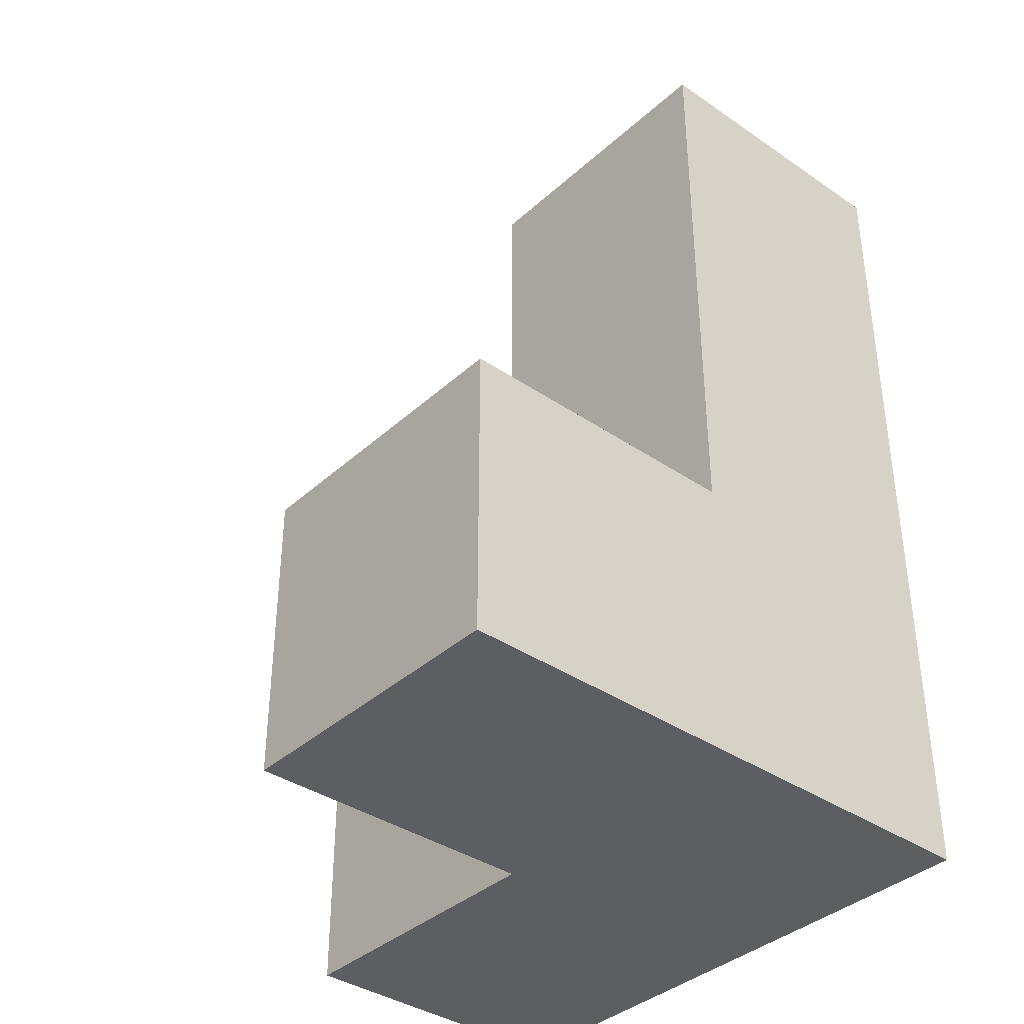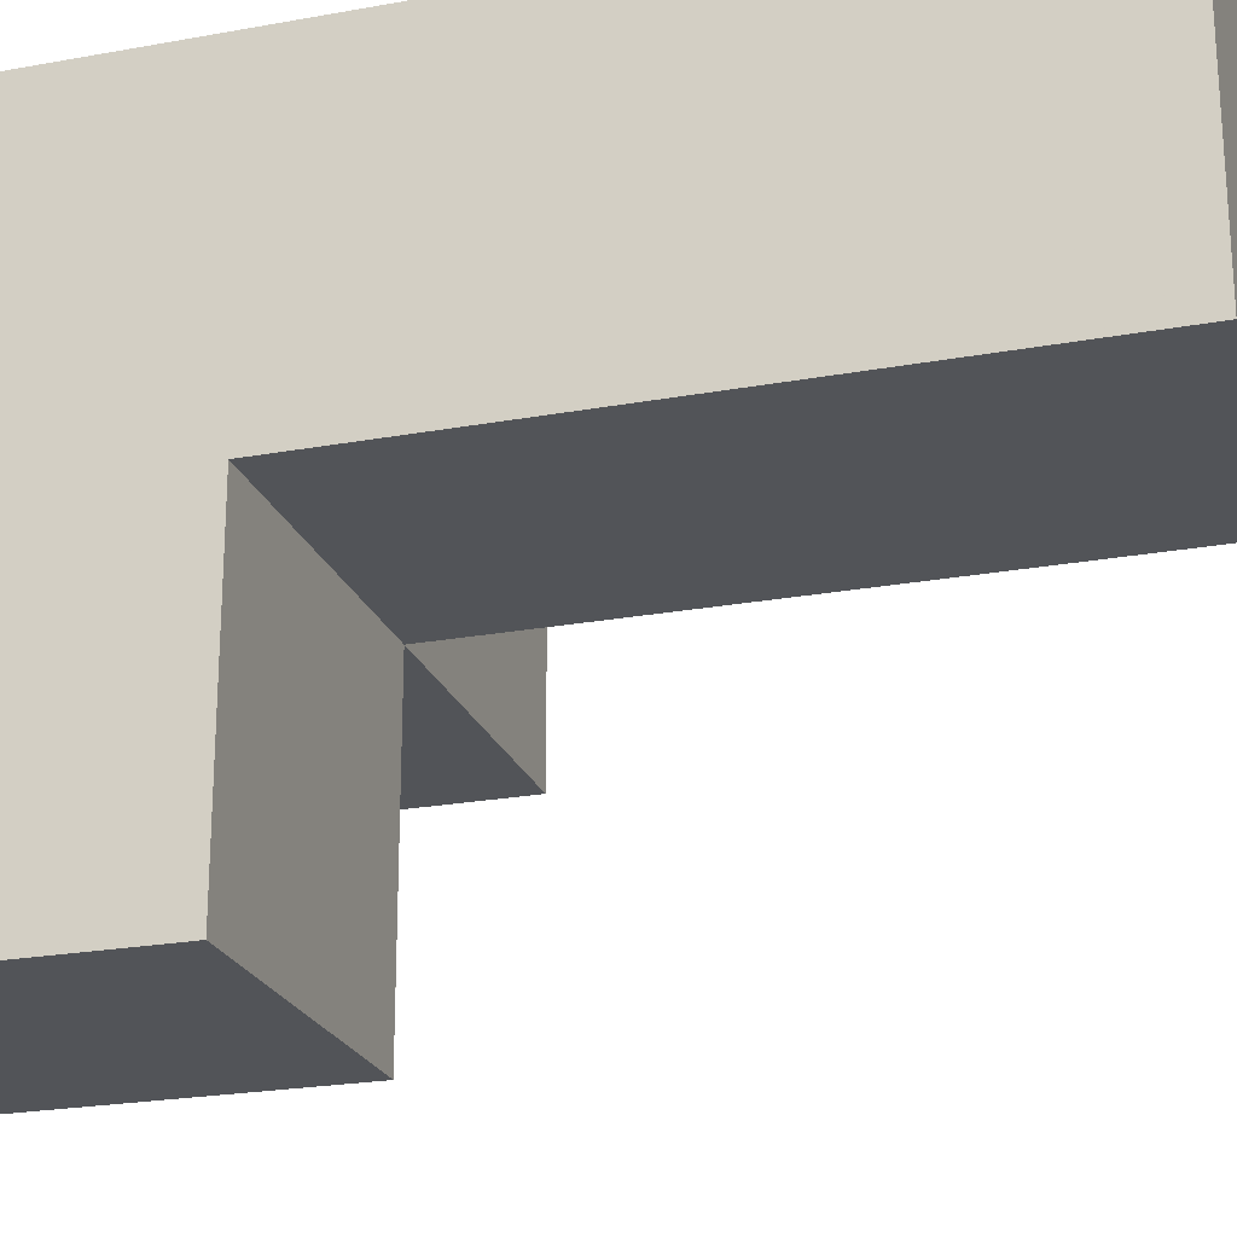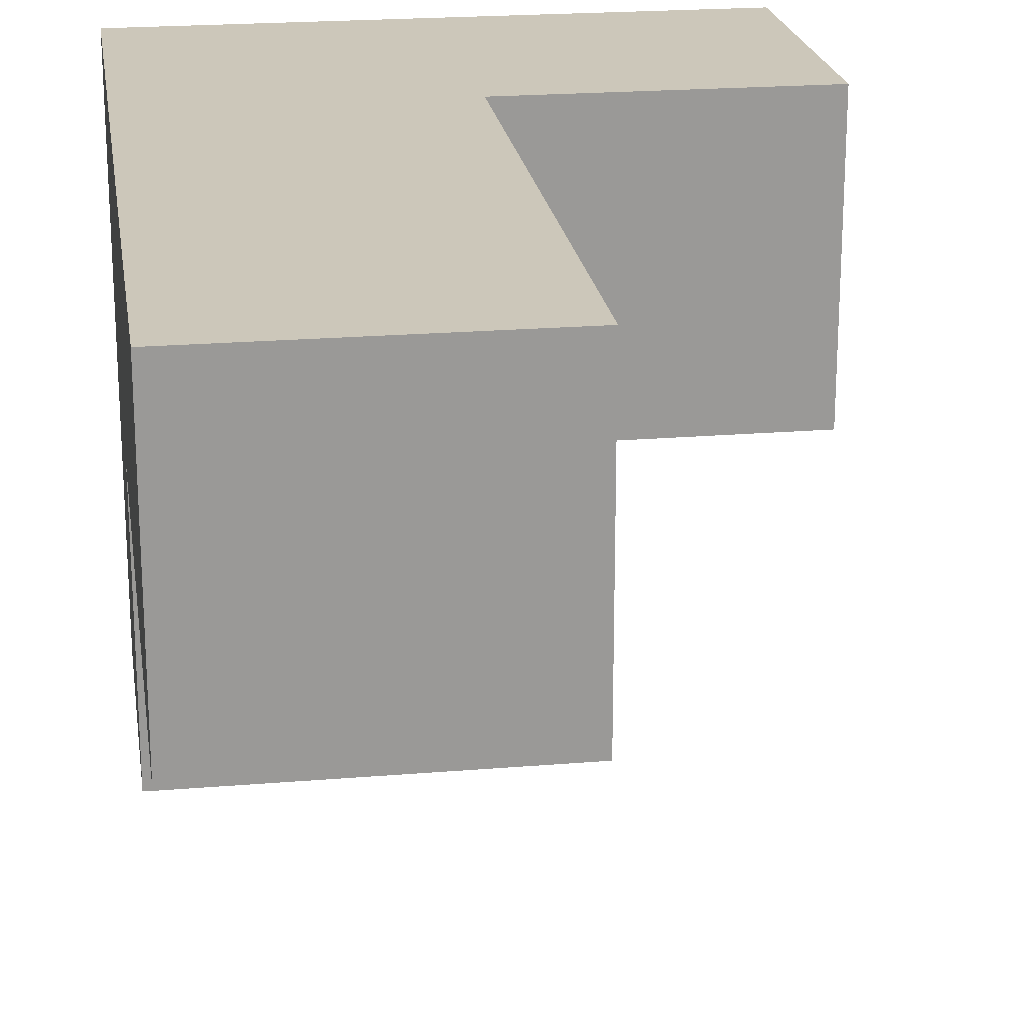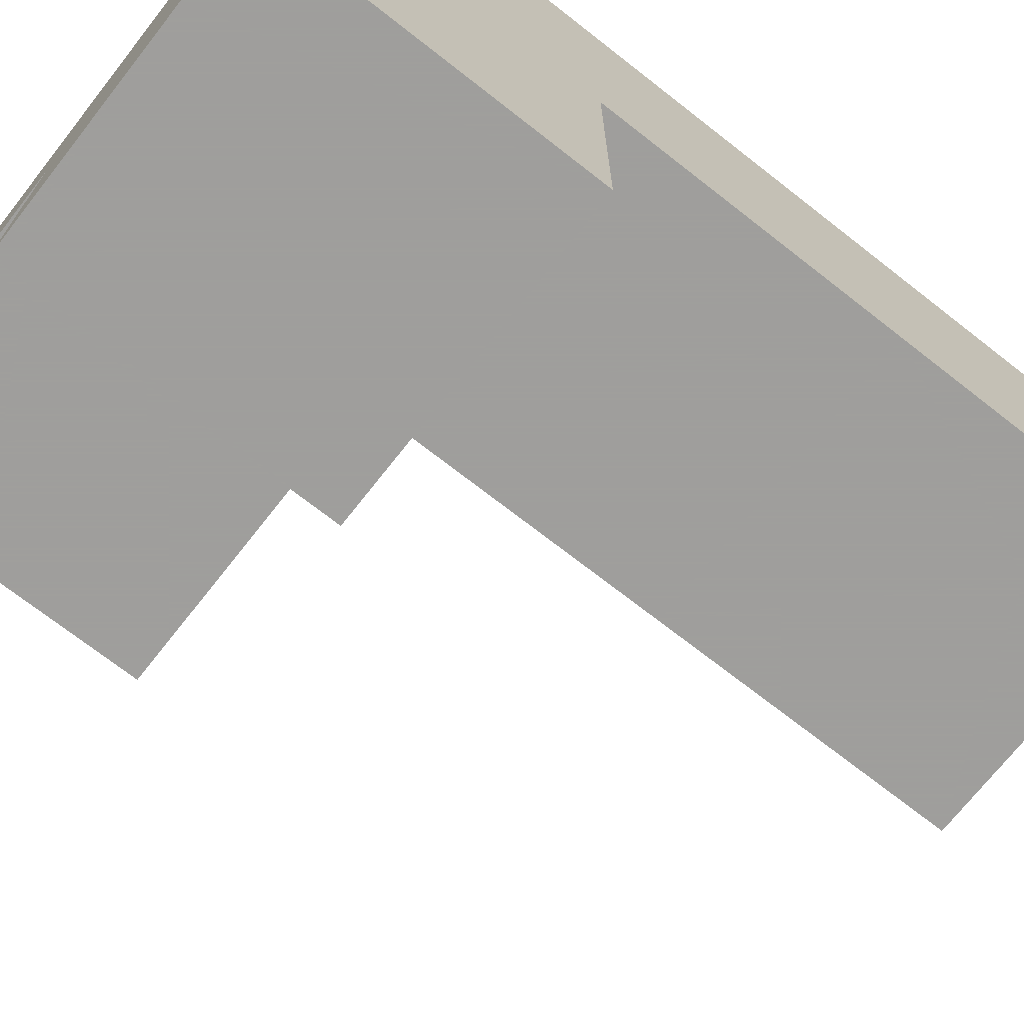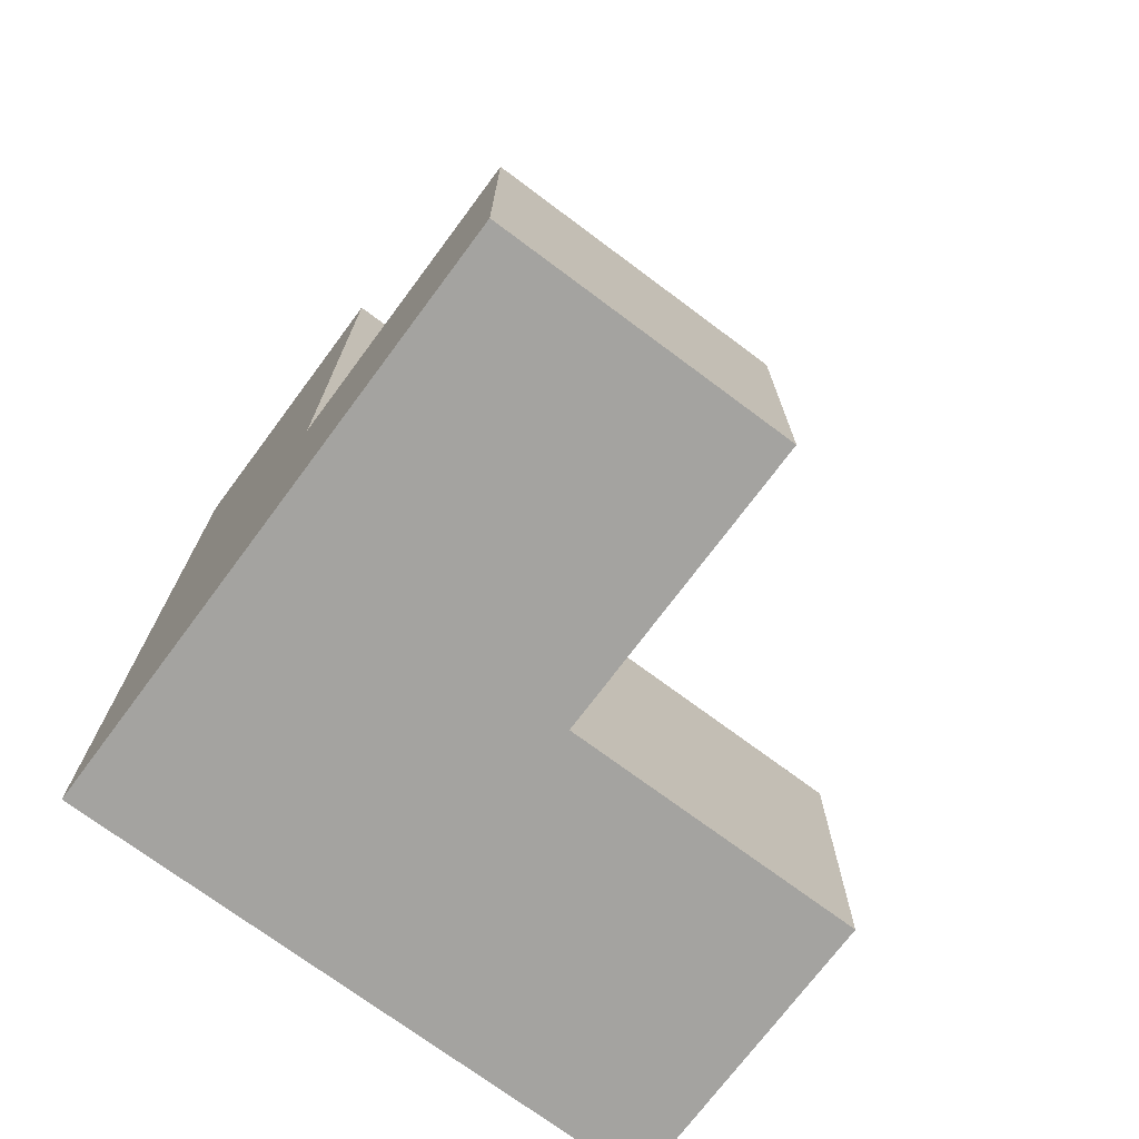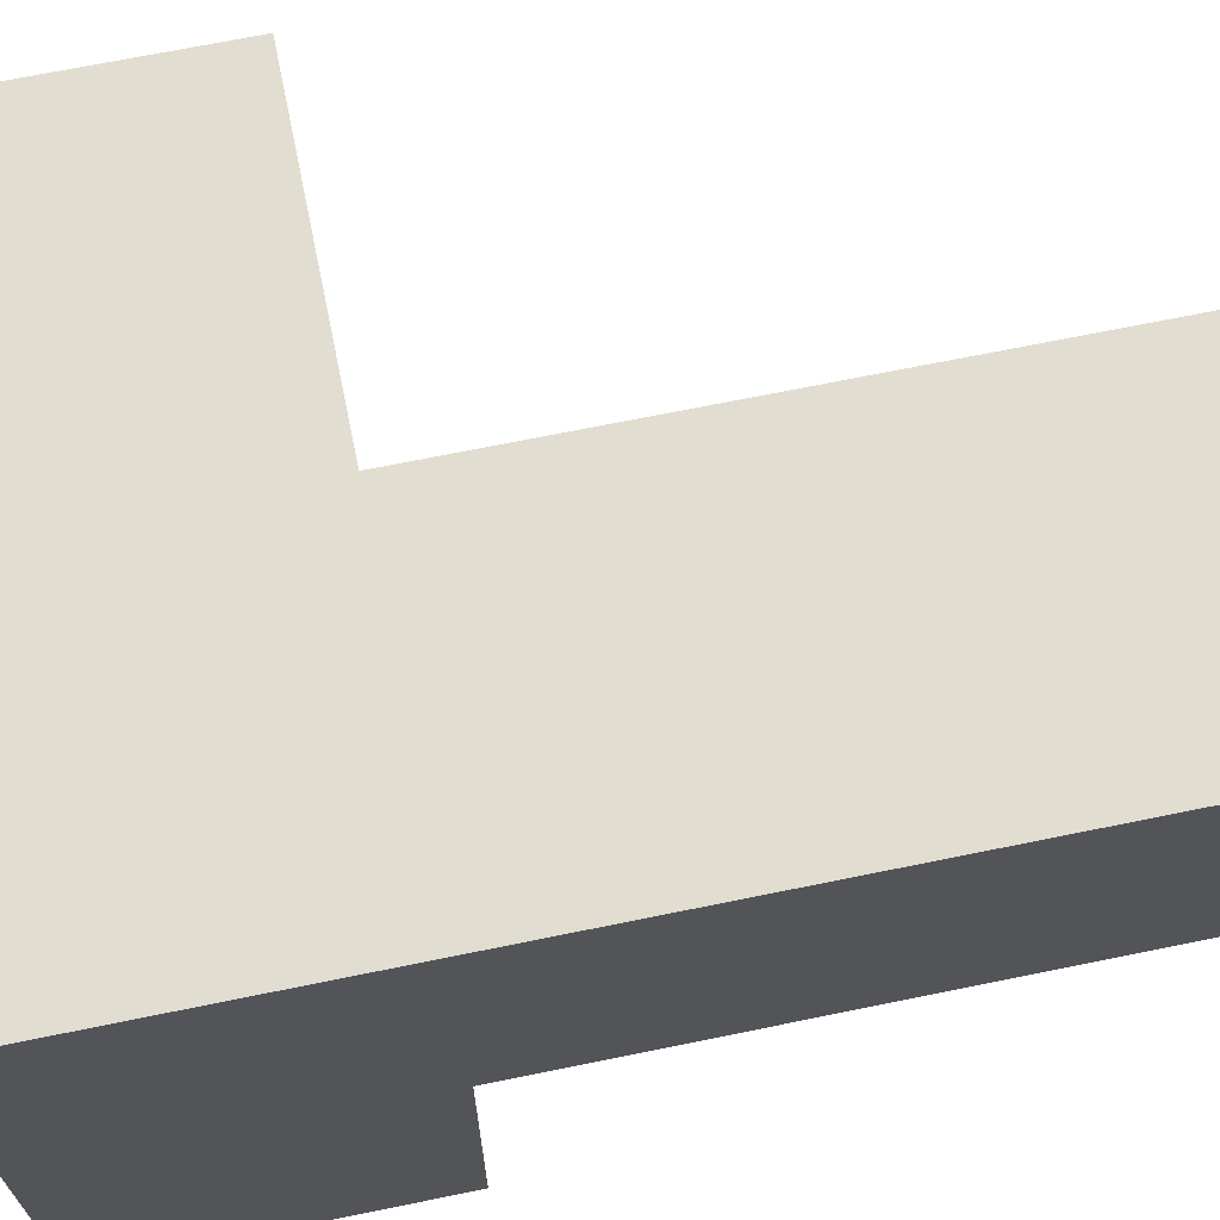
<metadata>
{"format":"obj","ext":"obj","renderer":"f3d","projection":"perspective","resolution":1024,"background":"white","views":[{"elev":-37.7,"azim":-41.1,"up":"+Y"},{"elev":-23.1,"azim":107.3,"up":"+Z"},{"elev":21.5,"azim":171.6,"up":"+Z"},{"elev":-71.1,"azim":51.9,"up":"+Z"},{"elev":-73.0,"azim":143.3,"up":"+Y"},{"elev":68.6,"azim":78.4,"up":"+Z"}]}
</metadata>
<code>
v 2.002 2.002 1.992
v 2.002 1.012 0.0125
v 2.992 2.002 1.002
v 1.012 2.002 1.992
v 2.992 3.982 1.002
v 2.992 1.012 1.992
v 2.992 2.992 1.992
v 2.002 3.982 1.992
v 2.002 1.012 1.992
v 2.002 2.002 1.002
v 2.992 1.012 1.002
v 2.992 2.002 0.0125
v 1.012 2.002 1.002
v 2.992 2.992 1.002
v 2.002 2.992 1.992
v 2.002 3.982 1.002
v 1.012 1.012 1.992
v 2.002 2.002 0.0125
v 2.002 1.012 1.002
v 2.992 2.002 1.992
v 2.992 1.012 0.0125
v 2.992 3.982 1.992
v 2.002 2.992 1.002
v 1.012 1.012 1.002
f 14 23 5
f 16 5 23
f 15 7 8
f 22 8 7
f 5 16 22
f 8 22 16
f 16 23 8
f 15 8 23
f 14 5 7
f 22 7 5
f 3 10 14
f 23 14 10
f 1 20 15
f 7 15 20
f 23 10 15
f 1 15 10
f 3 14 20
f 7 20 14
f 9 6 1
f 20 1 6
f 19 11 9
f 6 9 11
f 11 3 6
f 20 6 3
f 21 2 12
f 18 12 2
f 2 21 19
f 11 19 21
f 12 18 3
f 10 3 18
f 18 2 10
f 19 10 2
f 21 12 11
f 3 11 12
f 19 24 10
f 13 10 24
f 17 9 4
f 1 4 9
f 24 19 17
f 9 17 19
f 10 13 1
f 4 1 13
f 13 24 4
f 17 4 24

</code>
